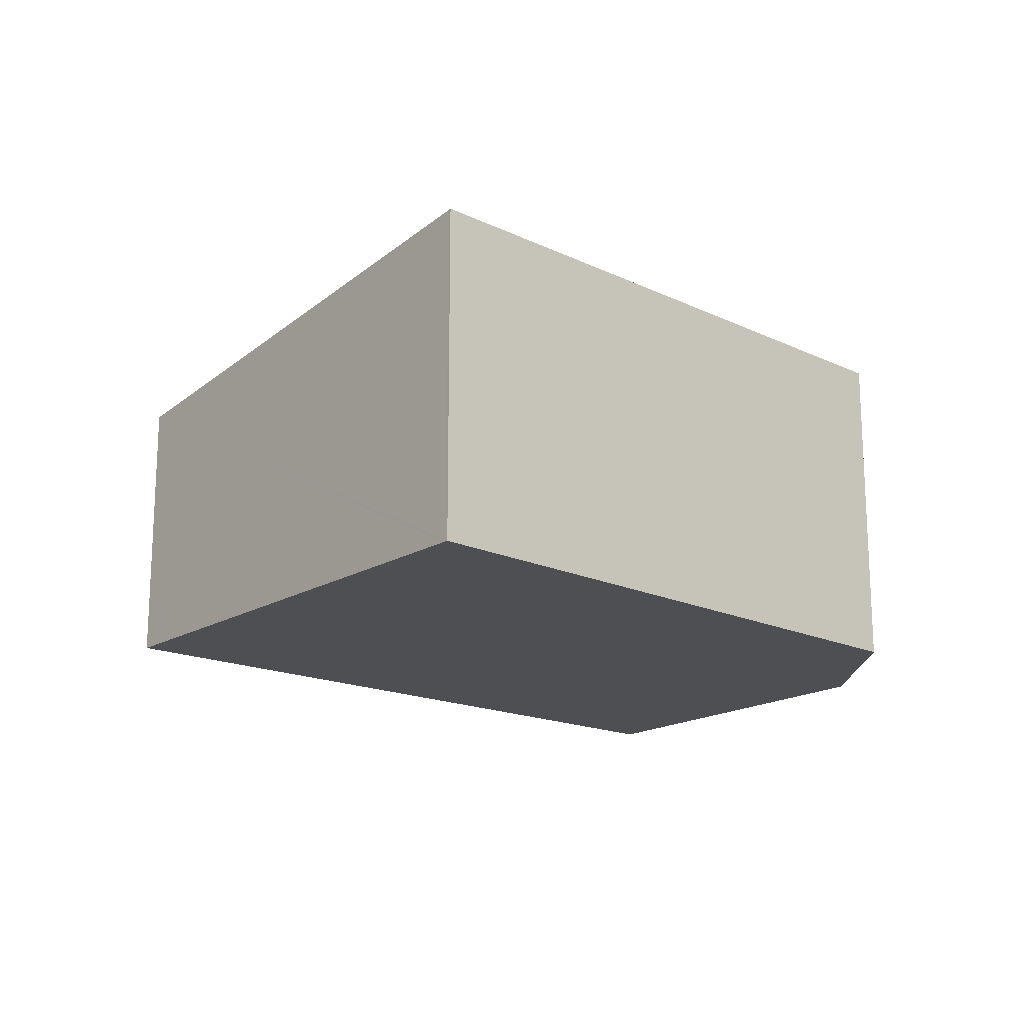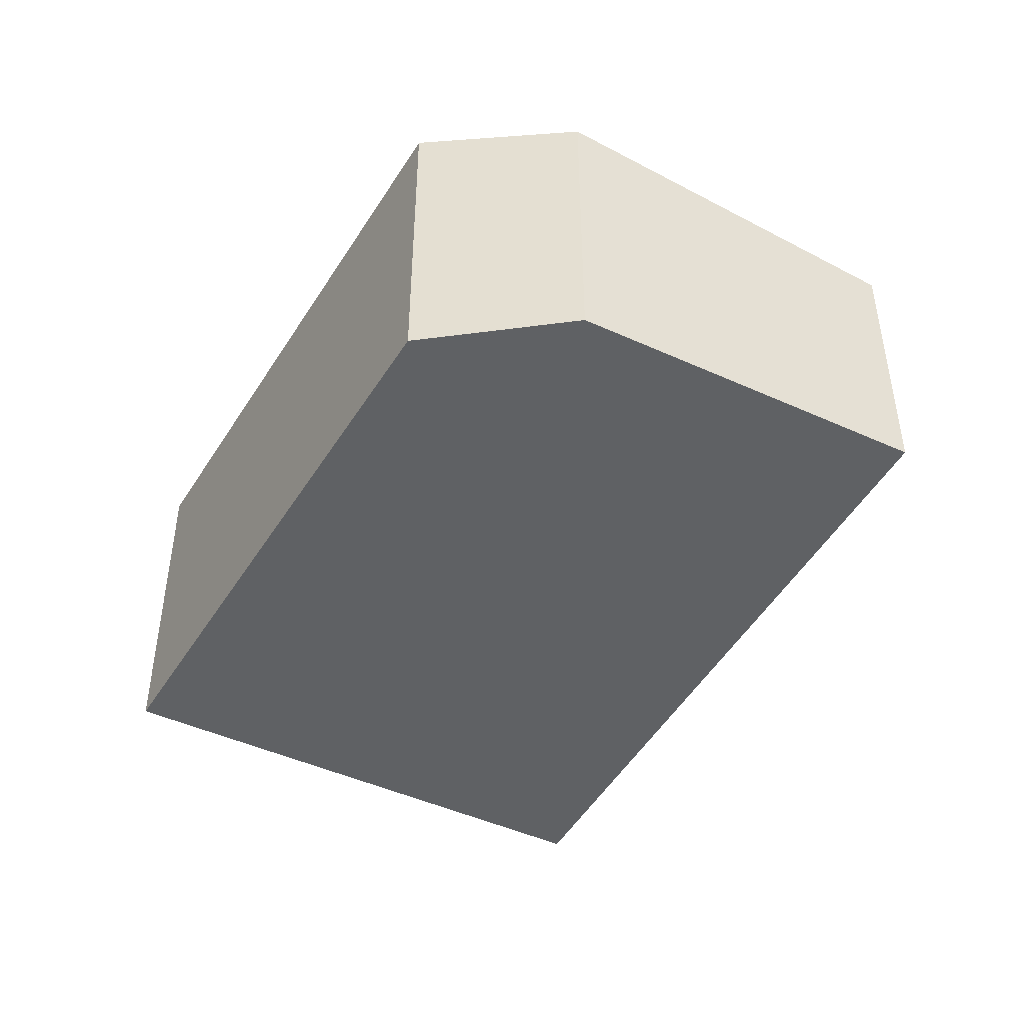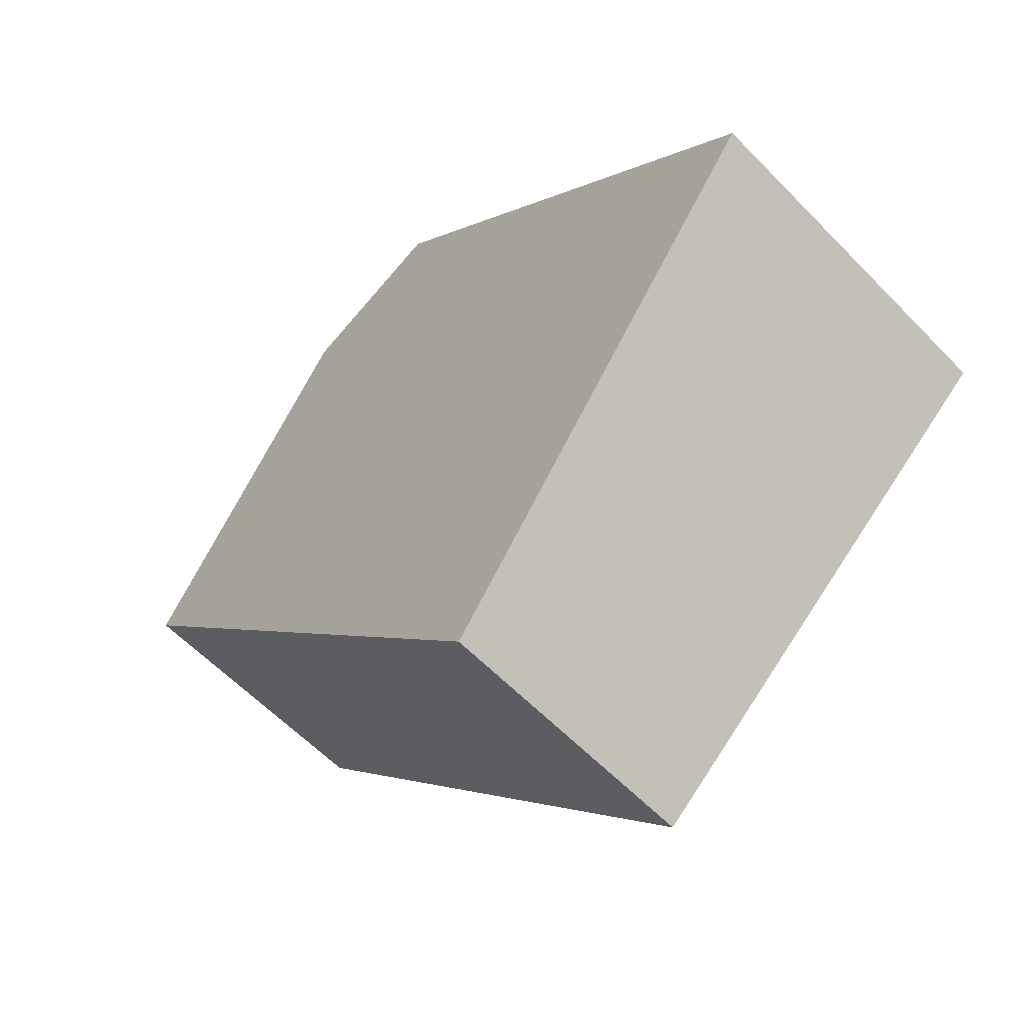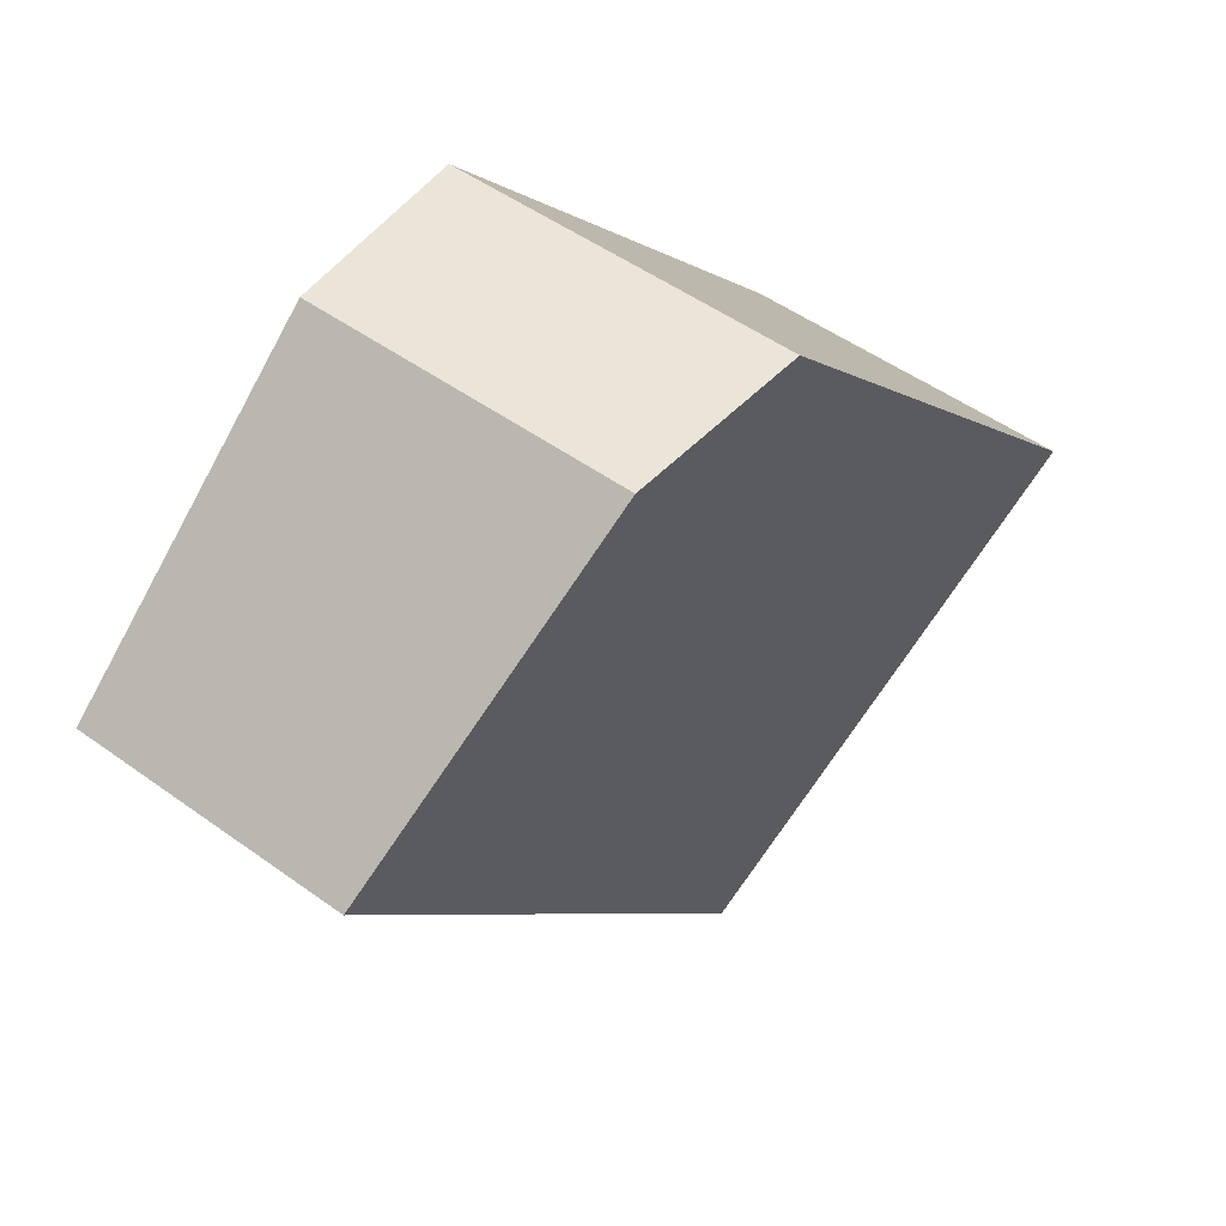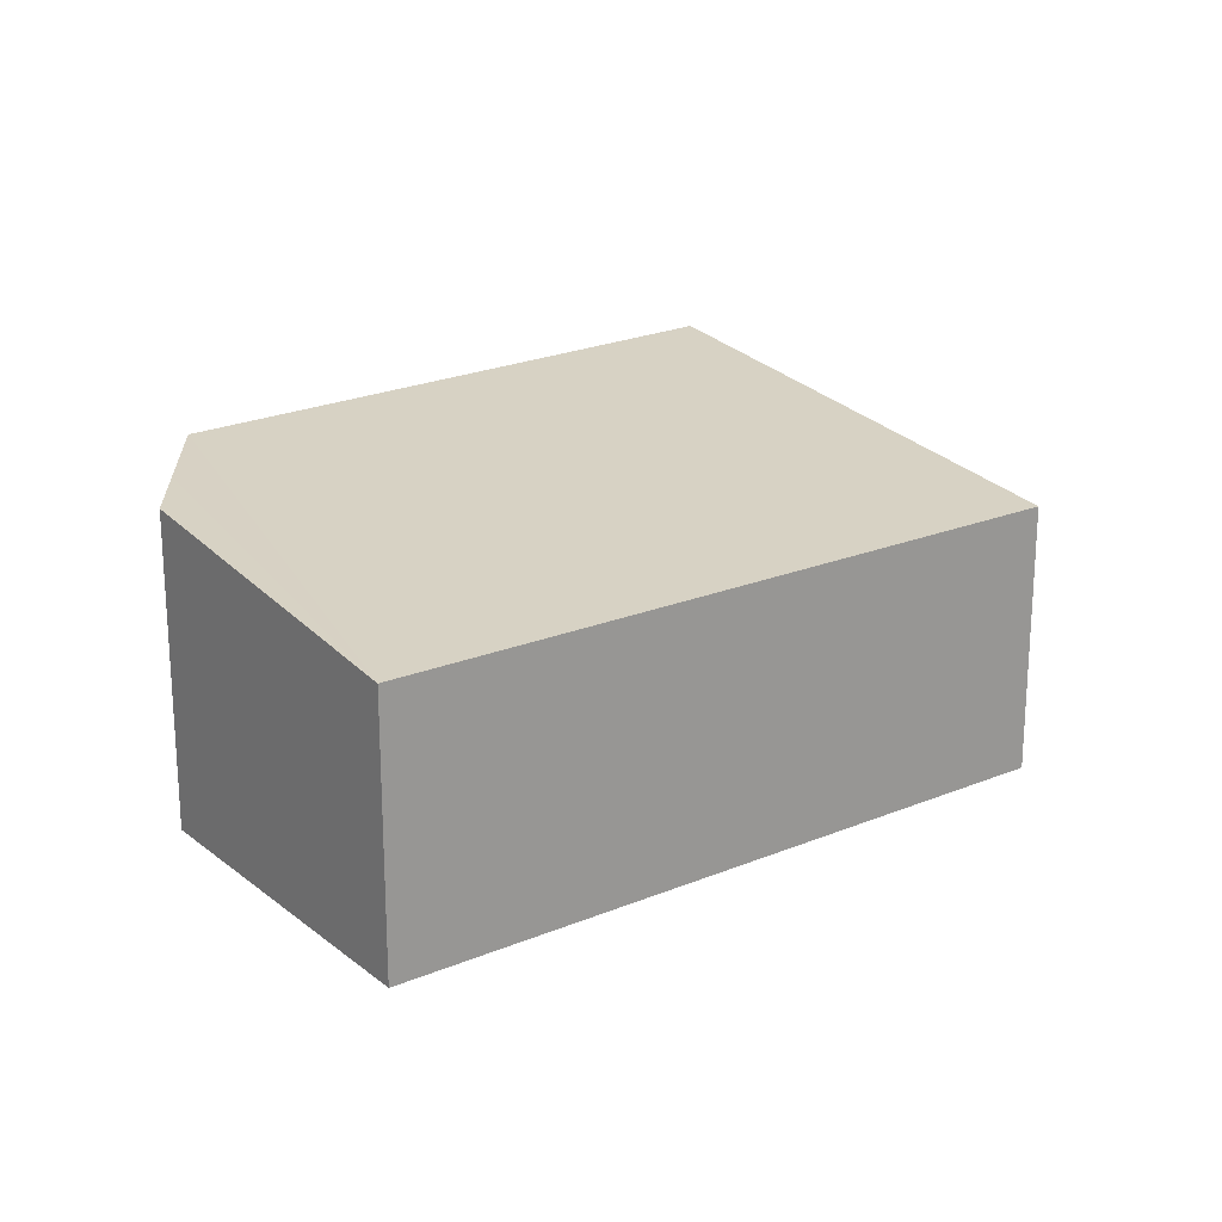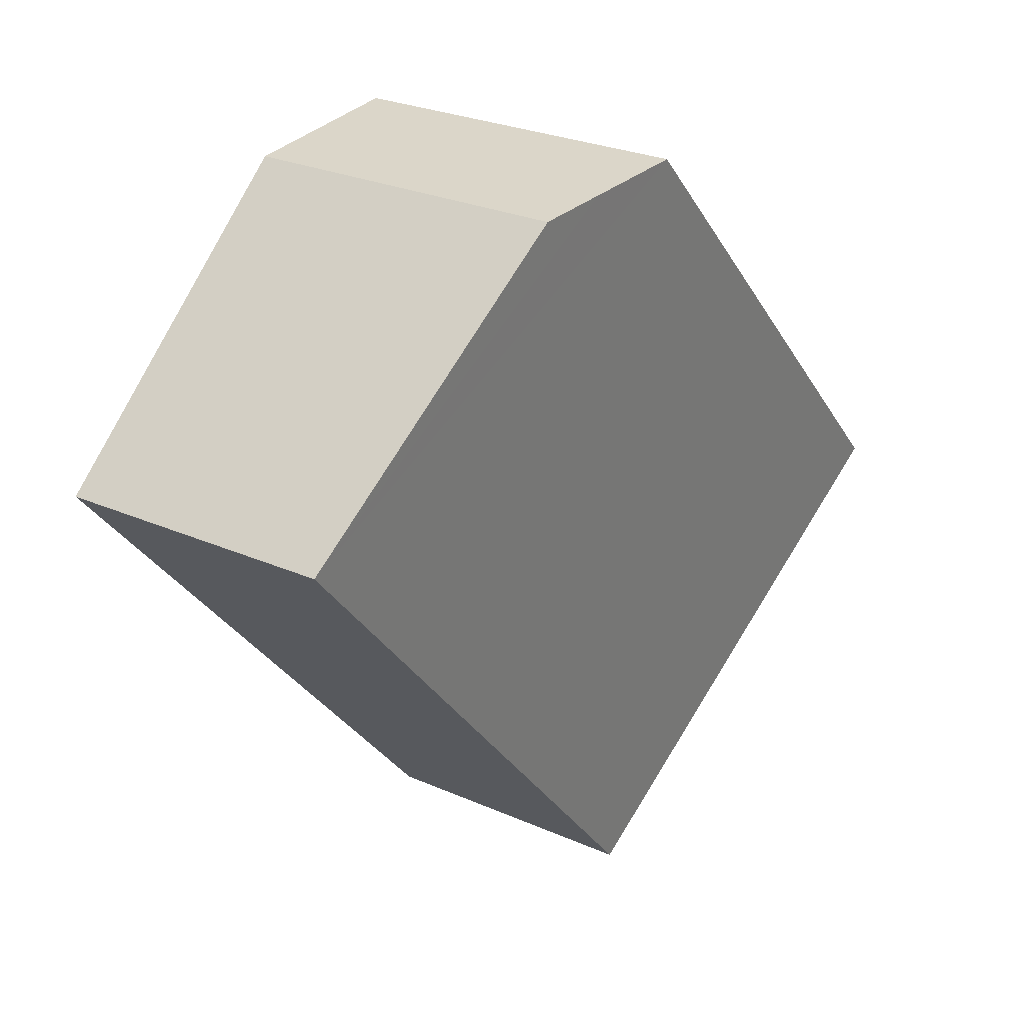
<metadata>
{"format":"obj","ext":"obj","renderer":"f3d","projection":"perspective","resolution":1024,"background":"white","views":[{"elev":-17.7,"azim":-89.4,"up":"+Y"},{"elev":-45.9,"azim":13.0,"up":"+Y"},{"elev":-60.7,"azim":-136.1,"up":"+Z"},{"elev":50.1,"azim":128.5,"up":"+Z"},{"elev":21.0,"azim":94.2,"up":"+Y"},{"elev":26.9,"azim":124.5,"up":"+Z"}]}
</metadata>
<code>
v  0.786 3.85 0.835
v  0.039 3.85 -0.033
v  0 3.856 2.361e-16
v  4.628 3.114 -3.995
v  10.1 3.114 2.363
v  4.945 3.817 5.255
v  6.09 3.705 5.167
v  6.897 3.626 5.105
v  0 0 0
v  0.039 2.021e-18 -0.033
v  4.628 2.446e-16 -3.995
v  4.945 -3.218e-16 5.255
v  0.786 -5.113e-17 0.835
v  6.897 -3.126e-16 5.105
v  6.09 -3.164e-16 5.167
v  10.1 -1.447e-16 2.363
g defaultobject
f 1 2 3
f 2 1 4
f 4 1 5
f 5 1 6
f 5 6 7
f 5 7 8
f 2 9 3
f 9 2 4
f 9 4 10
f 10 4 11
f 9 1 3
f 1 9 6
f 6 9 12
f 12 9 13
f 12 7 6
f 7 12 8
f 8 12 14
f 14 12 15
f 14 5 8
f 5 14 16
f 16 4 5
f 4 16 11
f 14 11 16
f 11 14 15
f 11 15 12
f 11 12 13
f 11 13 10
f 10 13 9

</code>
